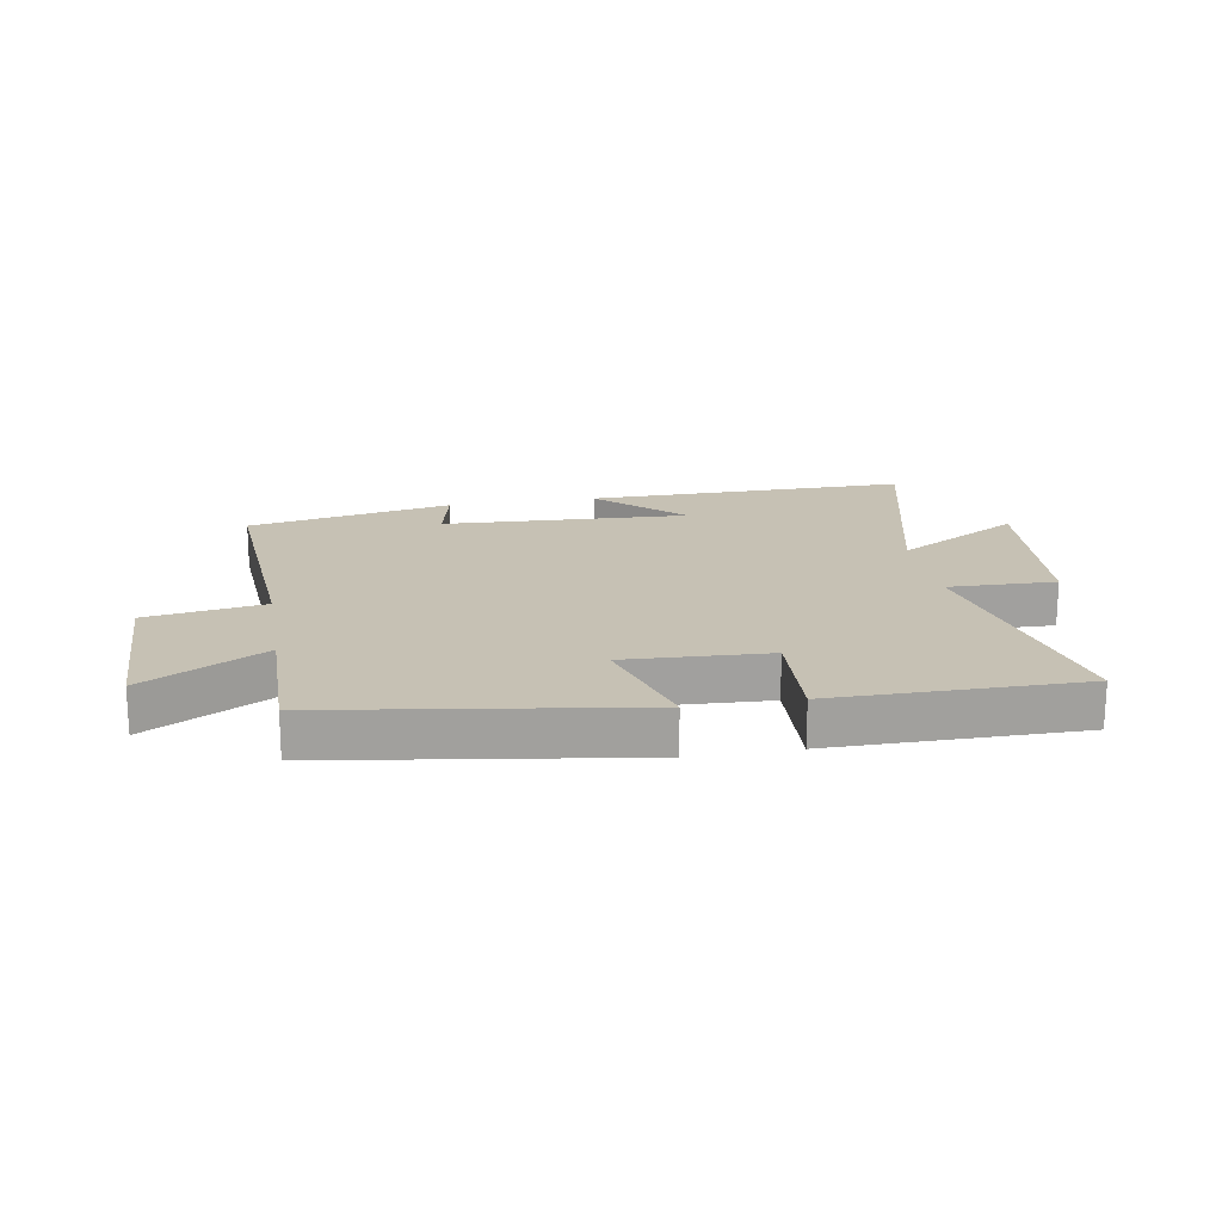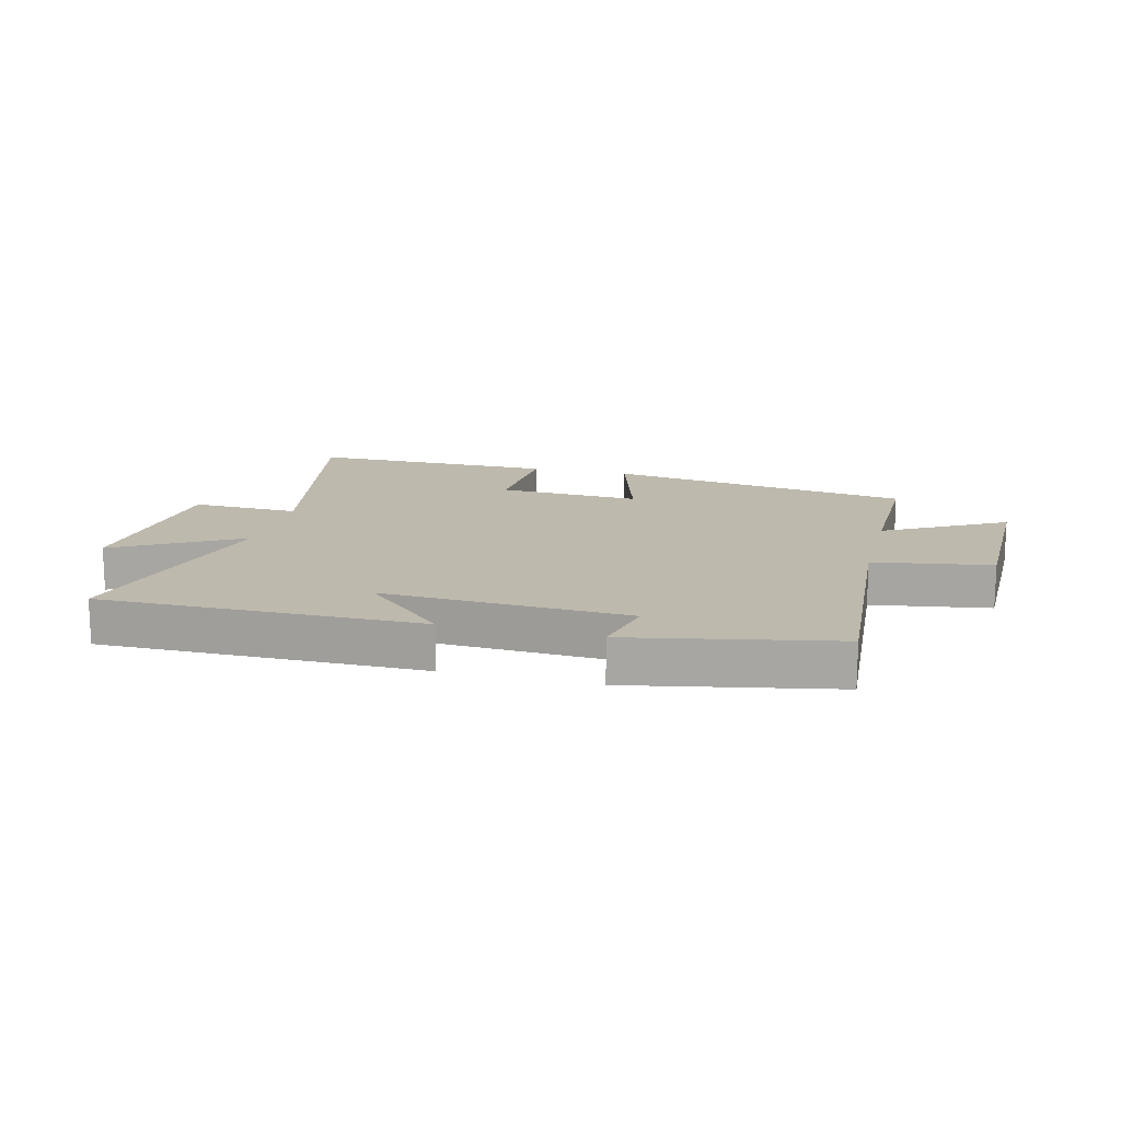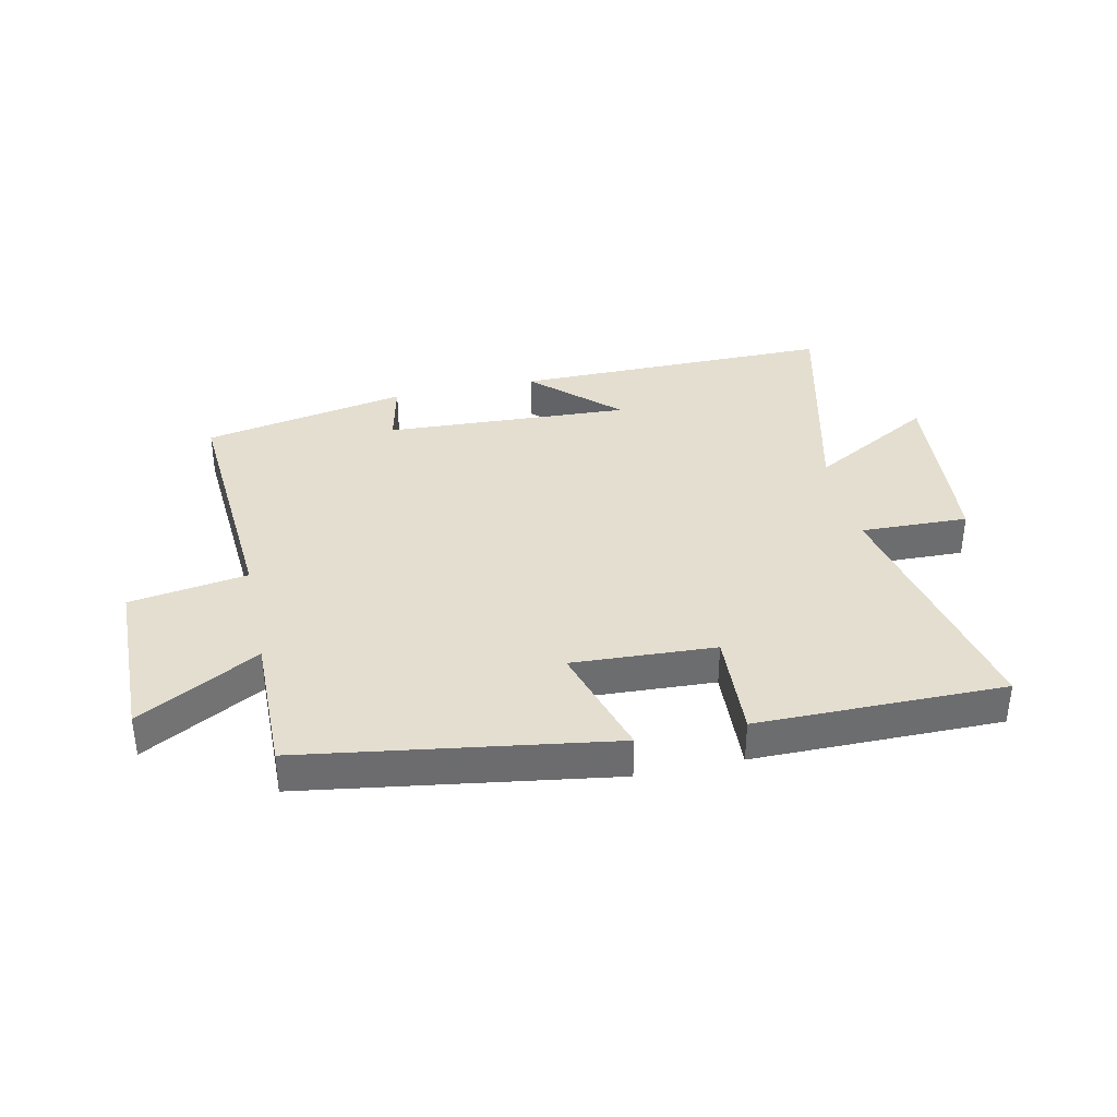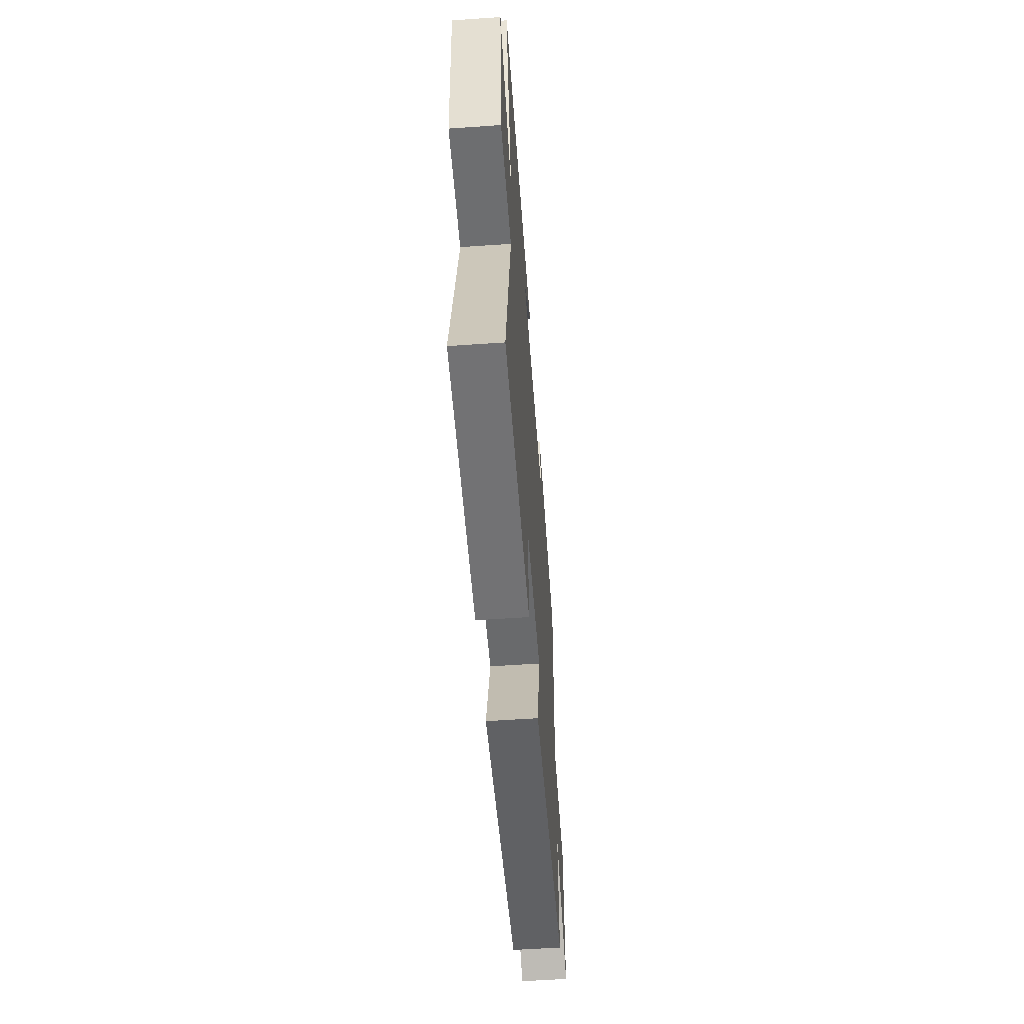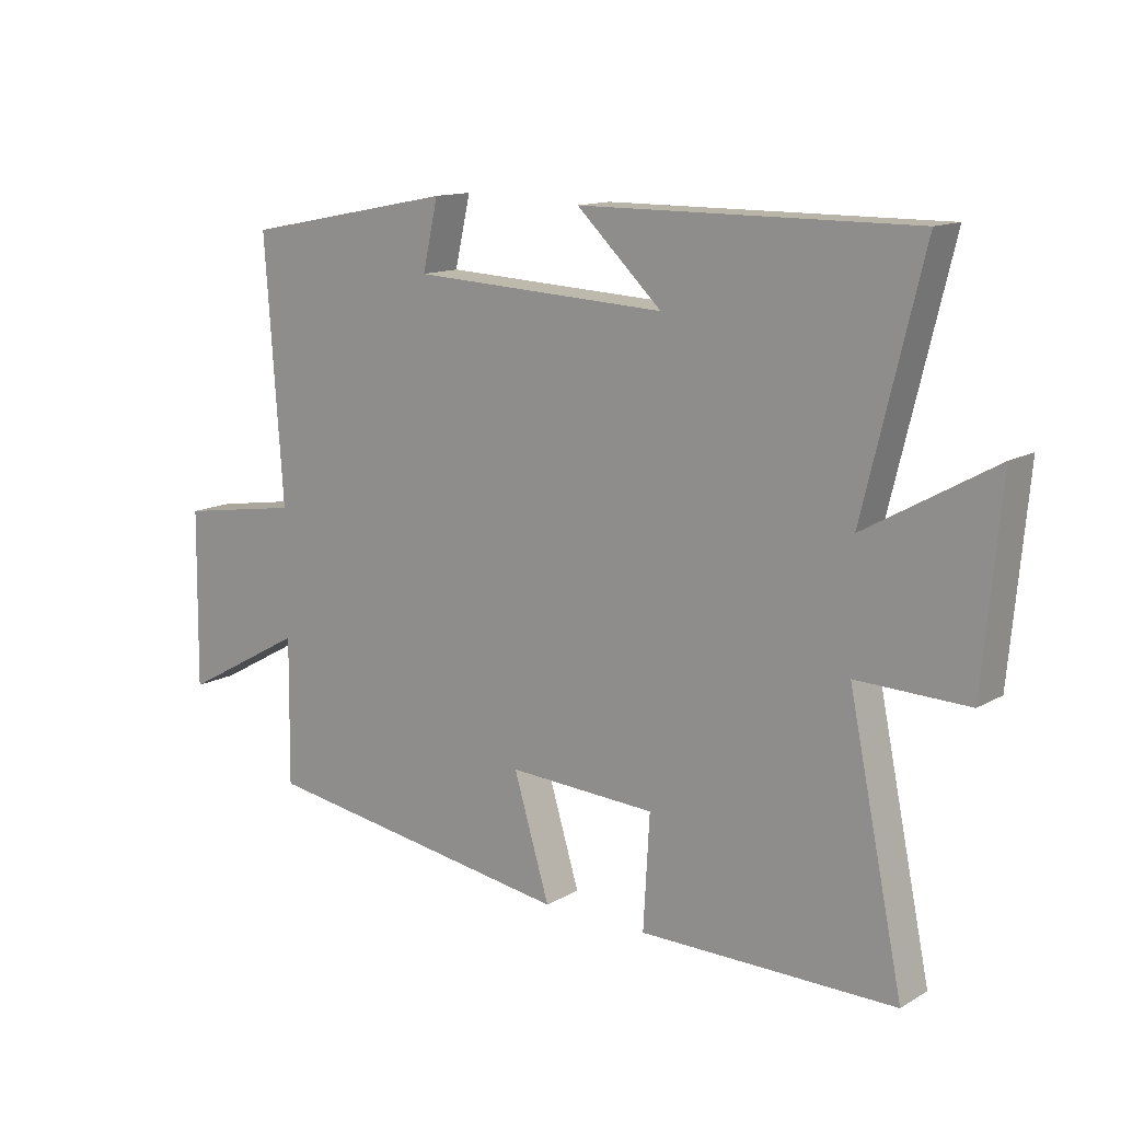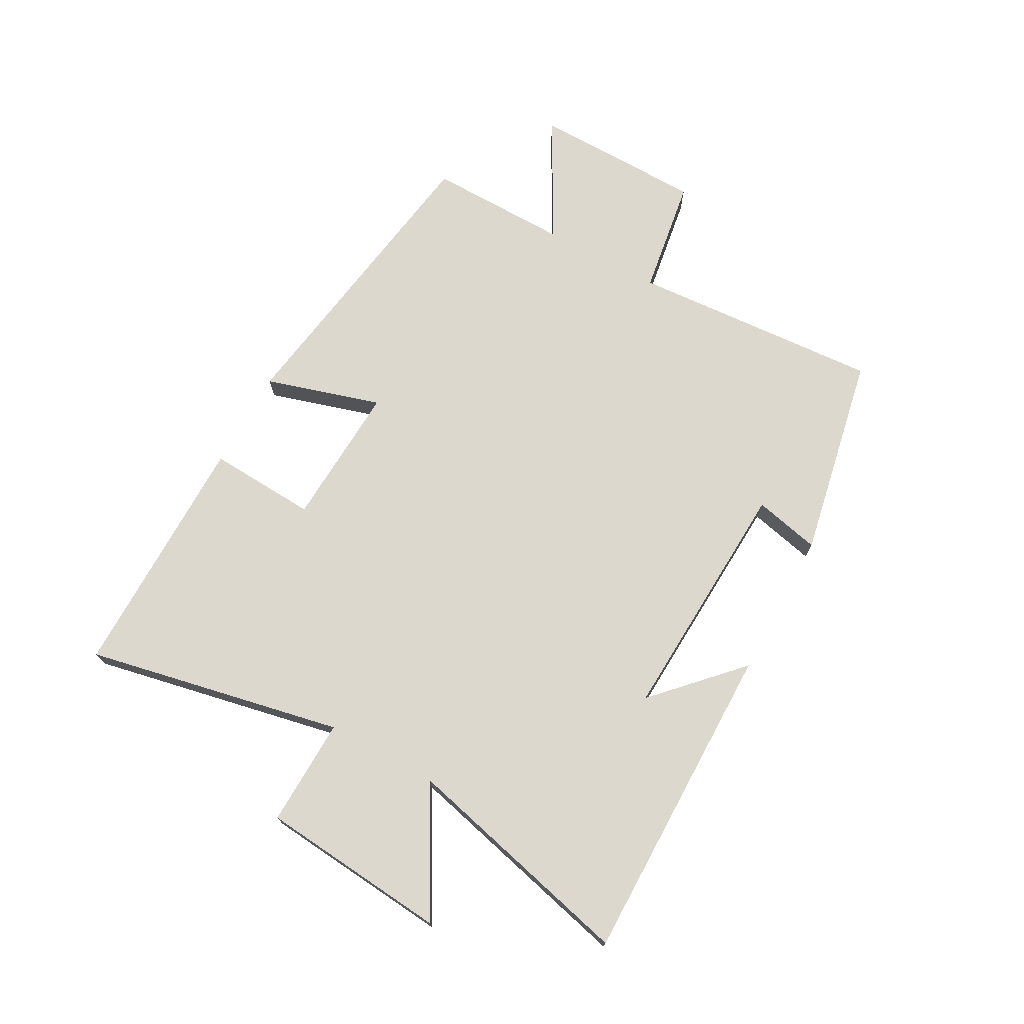
<metadata>
{"format":"obj","ext":"obj","renderer":"f3d","projection":"perspective","resolution":1024,"background":"white","views":[{"elev":18.6,"azim":170.2,"up":"+Y"},{"elev":15.3,"azim":14.2,"up":"+Y"},{"elev":36.5,"azim":167.8,"up":"+Y"},{"elev":-55.8,"azim":-85.8,"up":"+Z"},{"elev":13.3,"azim":-141.9,"up":"+Z"},{"elev":72.4,"azim":-61.2,"up":"+Y"}]}
</metadata>
<code>
v -0.595 0.07 0.503
v -0.06 0.07 0.5
v -0.197 0.07 0.37
v 0.213 0.07 0.39
v 0.188 0.07 0.5
v 0.529 0.07 0.433
v 0.5 0.07 0.016
v 0.696 0.07 -0.015
v 0.7 0.07 -0.299
v 0.5 0.07 -0.188
v 0.503 0.07 -0.423
v -0.007 0.07 -0.5
v 0.051 0.07 -0.308
v -0.187 0.07 -0.32
v -0.177 0.07 -0.5
v -0.588 0.07 -0.501
v -0.5 0.07 -0.075
v -0.679 0.07 -0.08
v -0.707 0.07 0.232
v -0.5 0.07 0.115
v -0.595 0 0.503
v -0.06 0 0.5
v -0.197 0 0.37
v 0.213 0 0.39
v 0.188 0 0.5
v 0.529 0 0.433
v 0.5 0 0.016
v 0.696 0 -0.015
v 0.7 0 -0.299
v 0.5 0 -0.188
v 0.503 0 -0.423
v -0.007 0 -0.5
v 0.051 0 -0.308
v -0.187 0 -0.32
v -0.177 0 -0.5
v -0.588 0 -0.501
v -0.5 0 -0.075
v -0.679 0 -0.08
v -0.707 0 0.232
v -0.5 0 0.115
f 17 18 19 20
f 14 15 16 17
f 13 14 17 20
f 10 11 12 13
f 10 13 20 1
f 7 8 9 10
f 4 5 6 7
f 3 4 7 10
f 1 2 3
f 1 3 10
f 40 39 38 37
f 37 36 35 34
f 40 37 34 33
f 33 32 31 30
f 21 40 33 30
f 30 29 28 27
f 27 26 25 24
f 30 27 24 23
f 23 22 21
f 30 23 21
f 1 21 22 2
f 2 22 23 3
f 3 23 24 4
f 4 24 25 5
f 5 25 26 6
f 6 26 27 7
f 7 27 28 8
f 8 28 29 9
f 9 29 30 10
f 10 30 31 11
f 11 31 32 12
f 12 32 33 13
f 13 33 34 14
f 14 34 35 15
f 15 35 36 16
f 16 36 37 17
f 17 37 38 18
f 18 38 39 19
f 19 39 40 20
f 20 40 21 1

</code>
